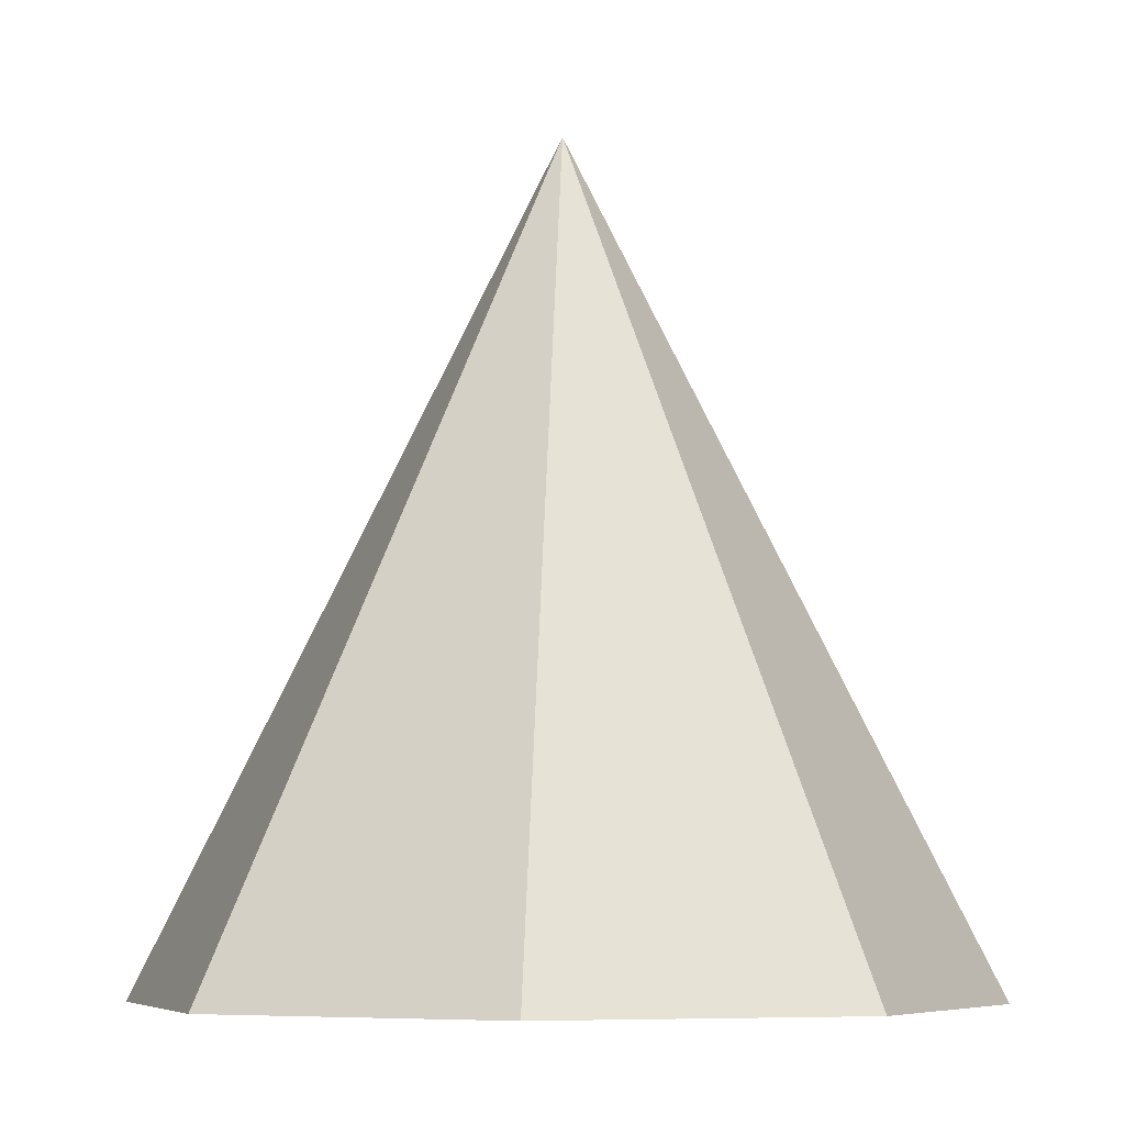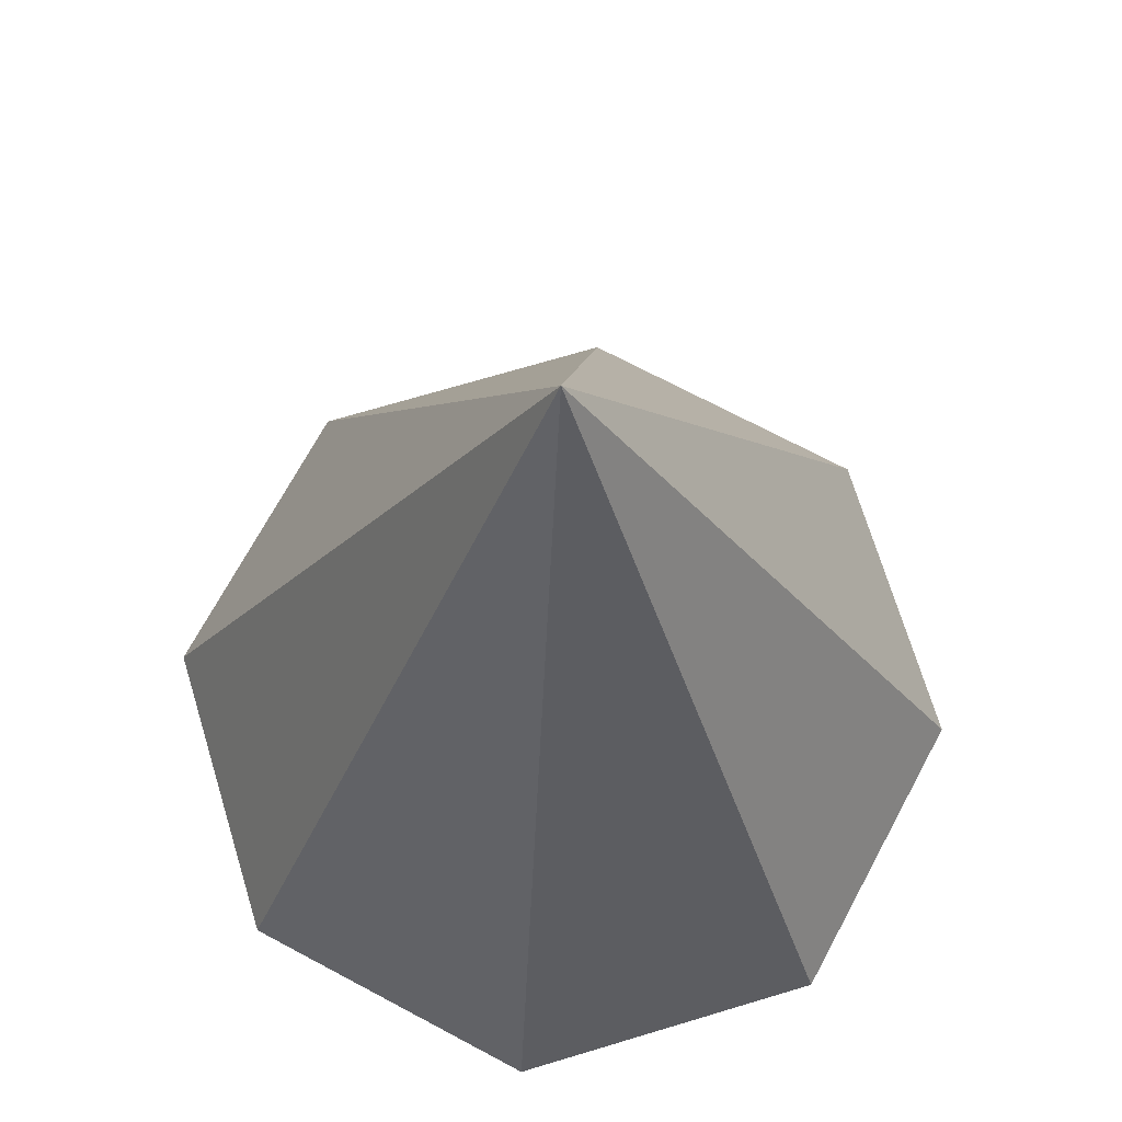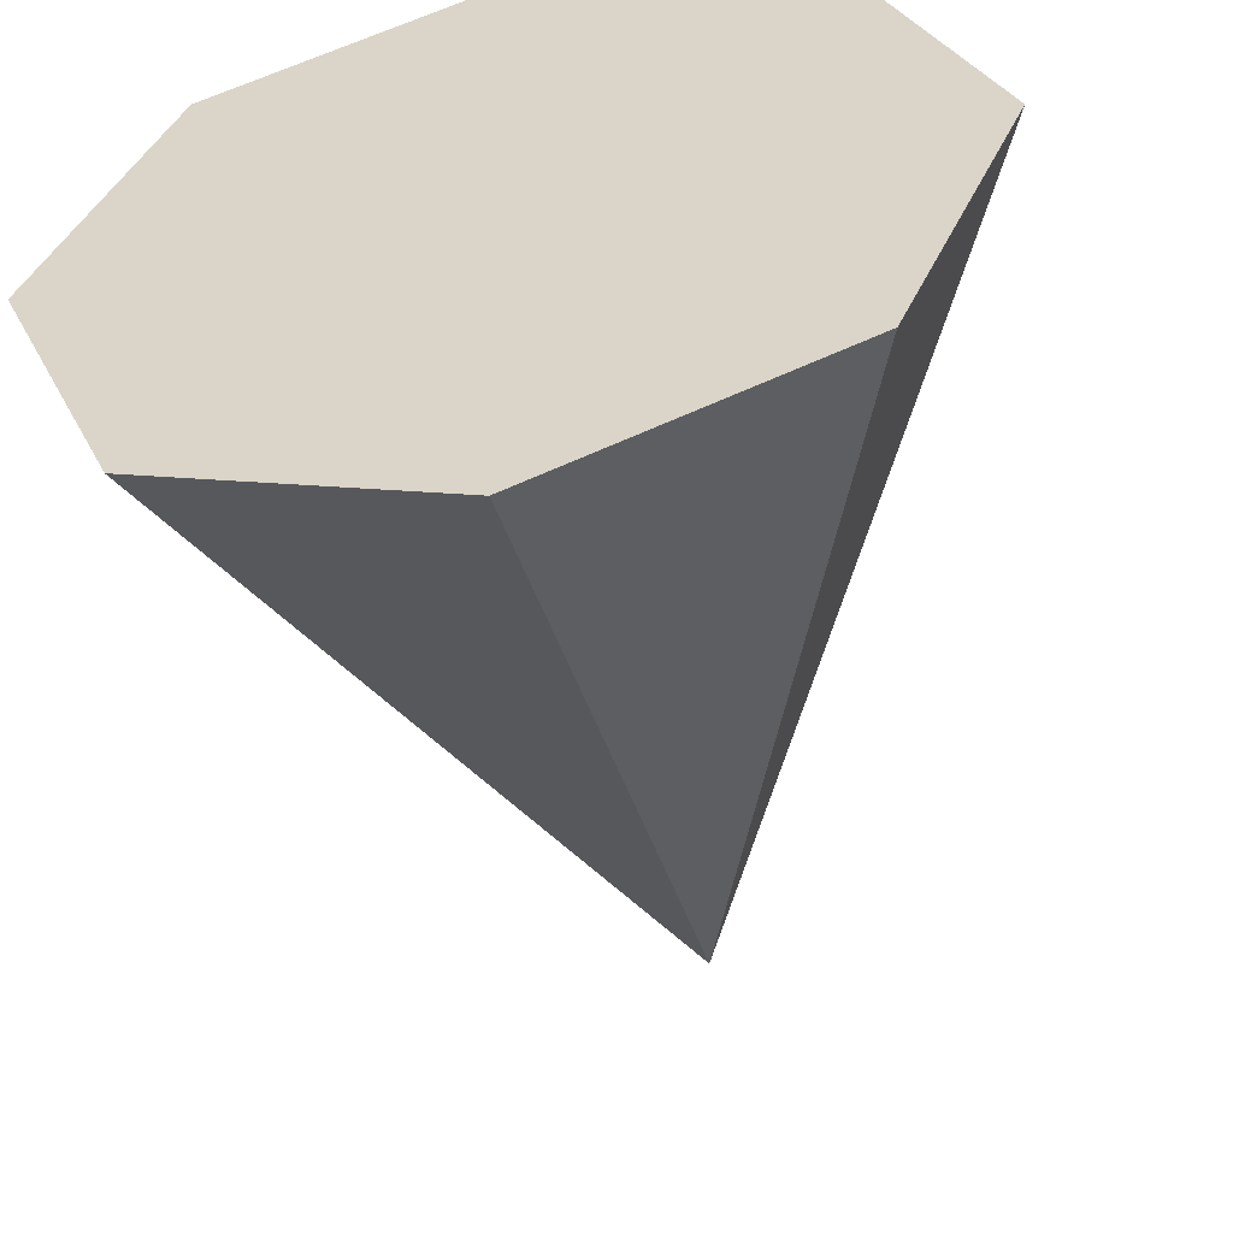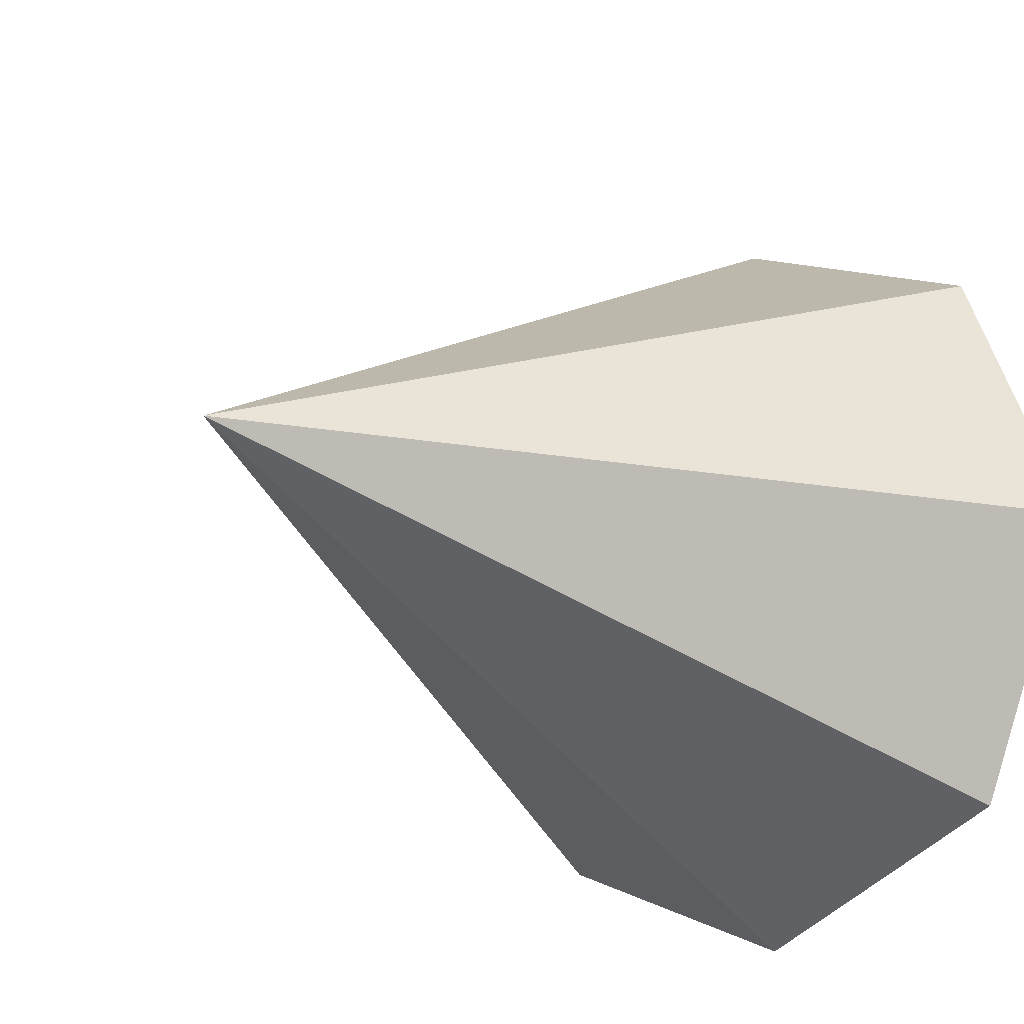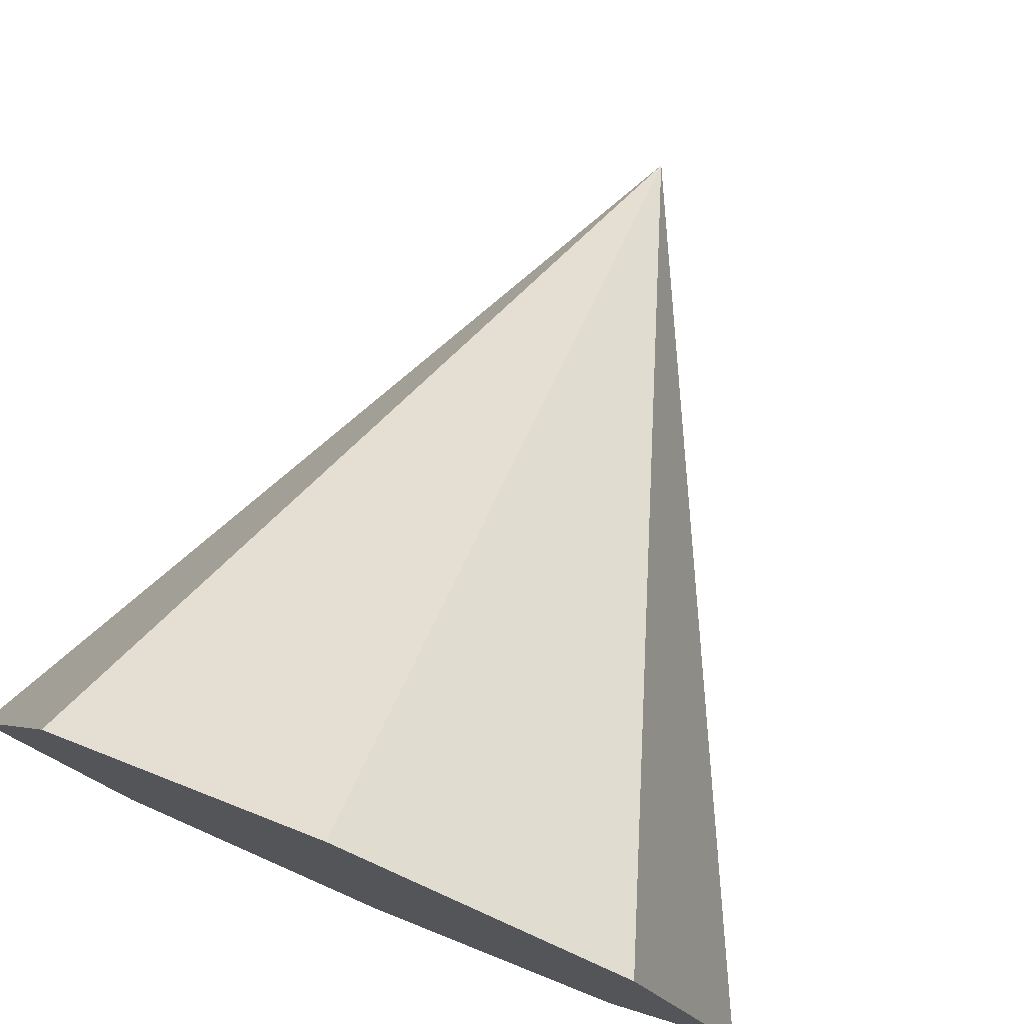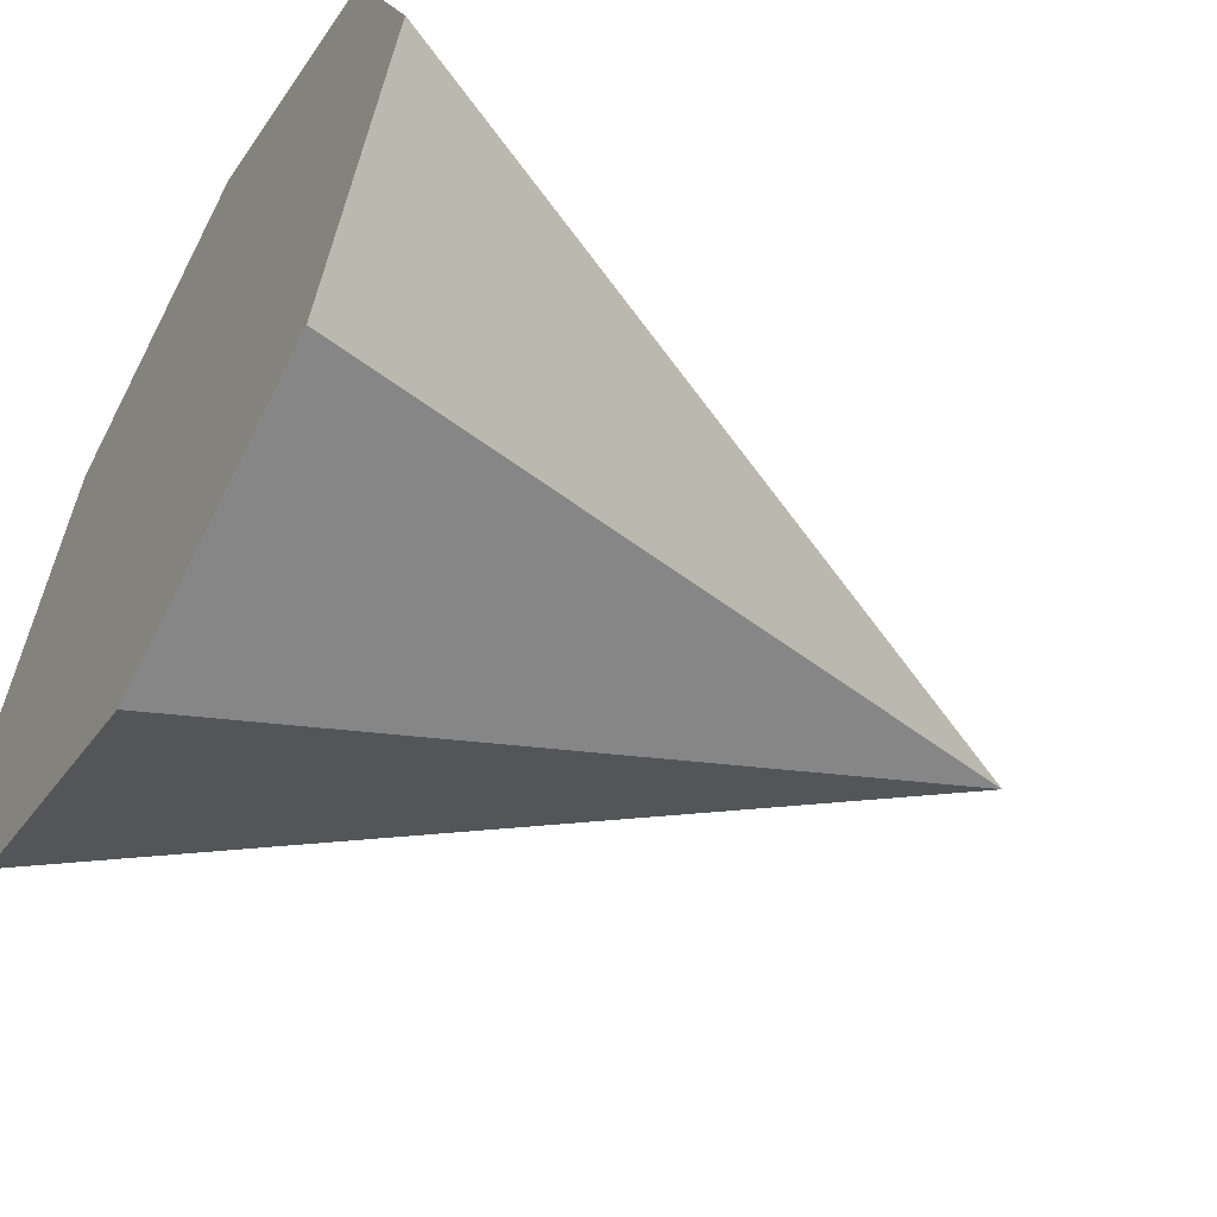
<metadata>
{"format":"obj","ext":"obj","renderer":"f3d","projection":"perspective","resolution":1024,"background":"white","views":[{"elev":-6.6,"azim":94.6,"up":"+Z"},{"elev":69.7,"azim":5.7,"up":"+Z"},{"elev":-53.9,"azim":-167.8,"up":"+Y"},{"elev":-17.8,"azim":44.4,"up":"+Y"},{"elev":77.6,"azim":-157.2,"up":"+Y"},{"elev":-54.6,"azim":-119.4,"up":"+Y"}]}
</metadata>
<code>
g Spikes In Play.016
v -0 0.01 -0.01
v 0.007071 0.007071 -0.01
v -0 0 0.01
v 0.007071 0.007071 -0.01
v 0.01 -4.371e-10 -0.01
v -0 0 0.01
v 0.01 -4.371e-10 -0.01
v 0.007071 -0.007071 -0.01
v -0 0 0.01
v 0.007071 -0.007071 -0.01
v -8.742e-10 -0.01 -0.01
v -0 0 0.01
v -8.742e-10 -0.01 -0.01
v -0.007071 -0.007071 -0.01
v -0 0 0.01
v -0.007071 -0.007071 -0.01
v -0.01 1.192e-10 -0.01
v -0 0 0.01
v -0.01 1.192e-10 -0.01
v -0.007071 0.007071 -0.01
v -0 0 0.01
v -0.007071 0.007071 -0.01
v -0 0.01 -0.01
v -0 0 0.01
v 0.007071 -0.007071 -0.01
v 0.01 -4.371e-10 -0.01
v 0.007071 0.007071 -0.01
v -8.742e-10 -0.01 -0.01
v -0 0.01 -0.01
v -0.007071 0.007071 -0.01
v -0.007071 -0.007071 -0.01
v -0.01 1.192e-10 -0.01
g Spikes In Play.016_0
f 3 2 1
f 6 5 4
f 9 8 7
f 12 11 10
f 15 14 13
f 18 17 16
f 21 20 19
f 24 23 22
f 27 26 25
f 25 28 27
f 28 29 27
f 28 30 29
f 28 31 30
f 31 32 30

</code>
